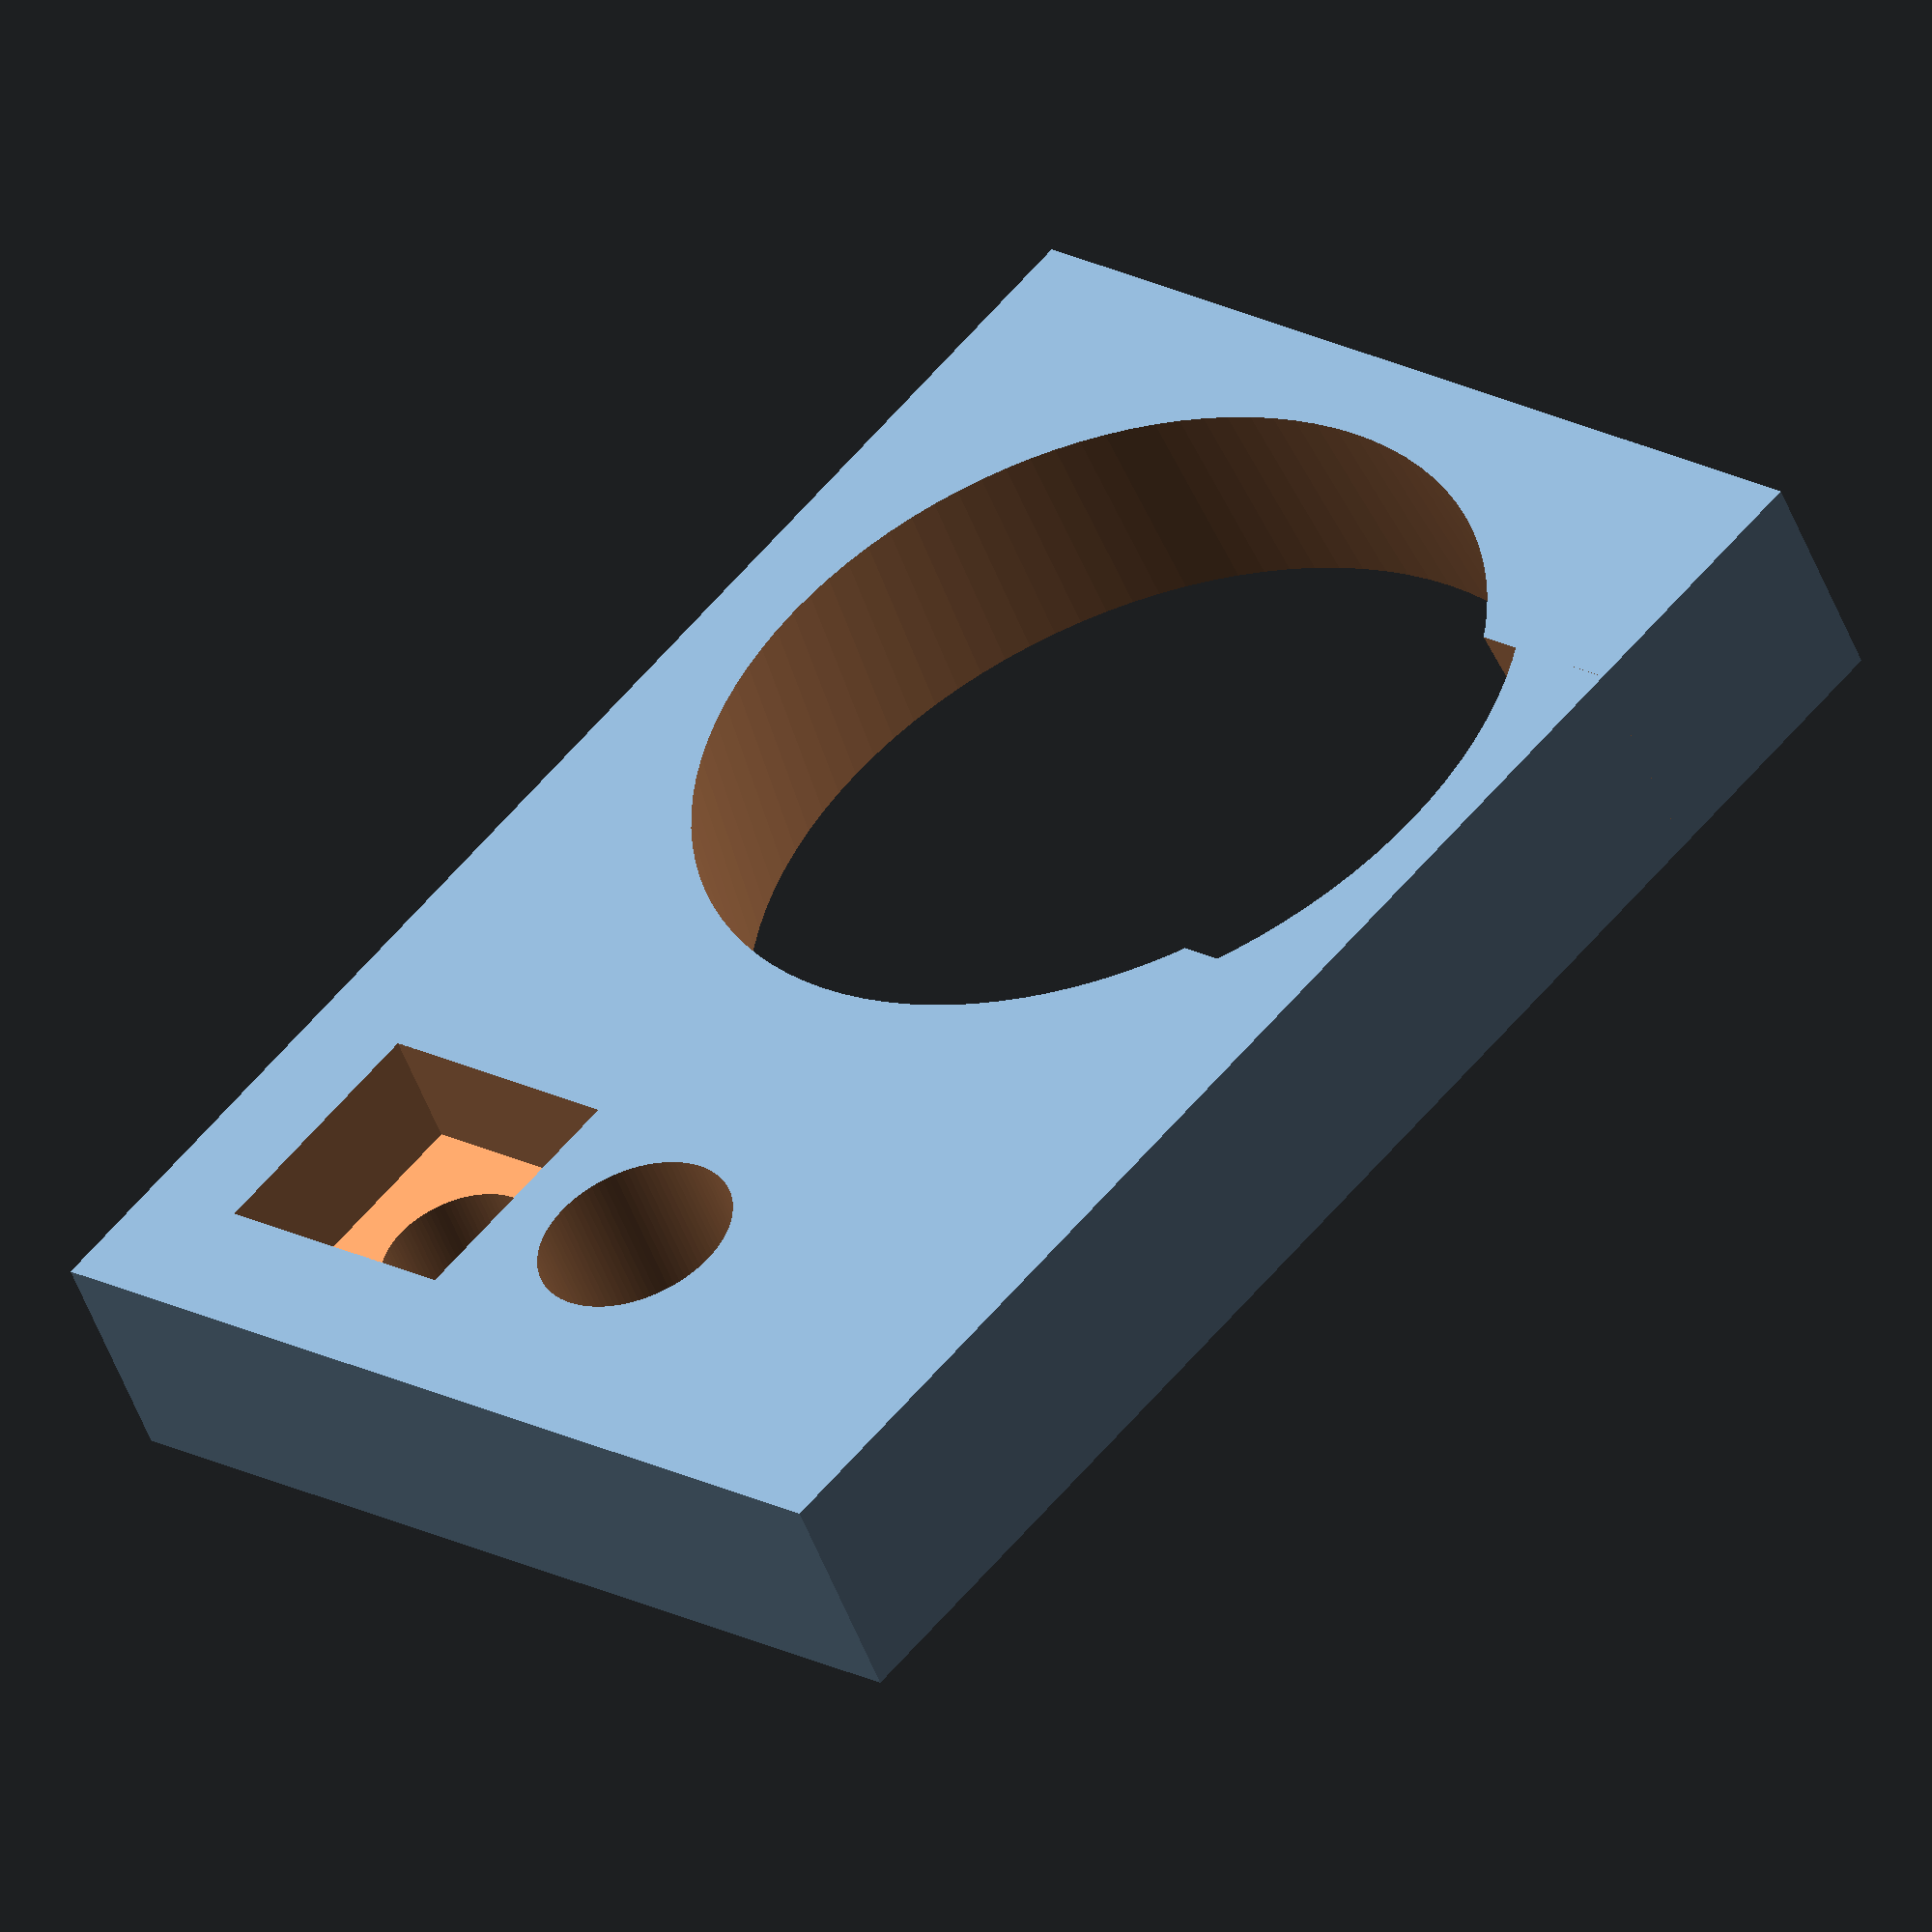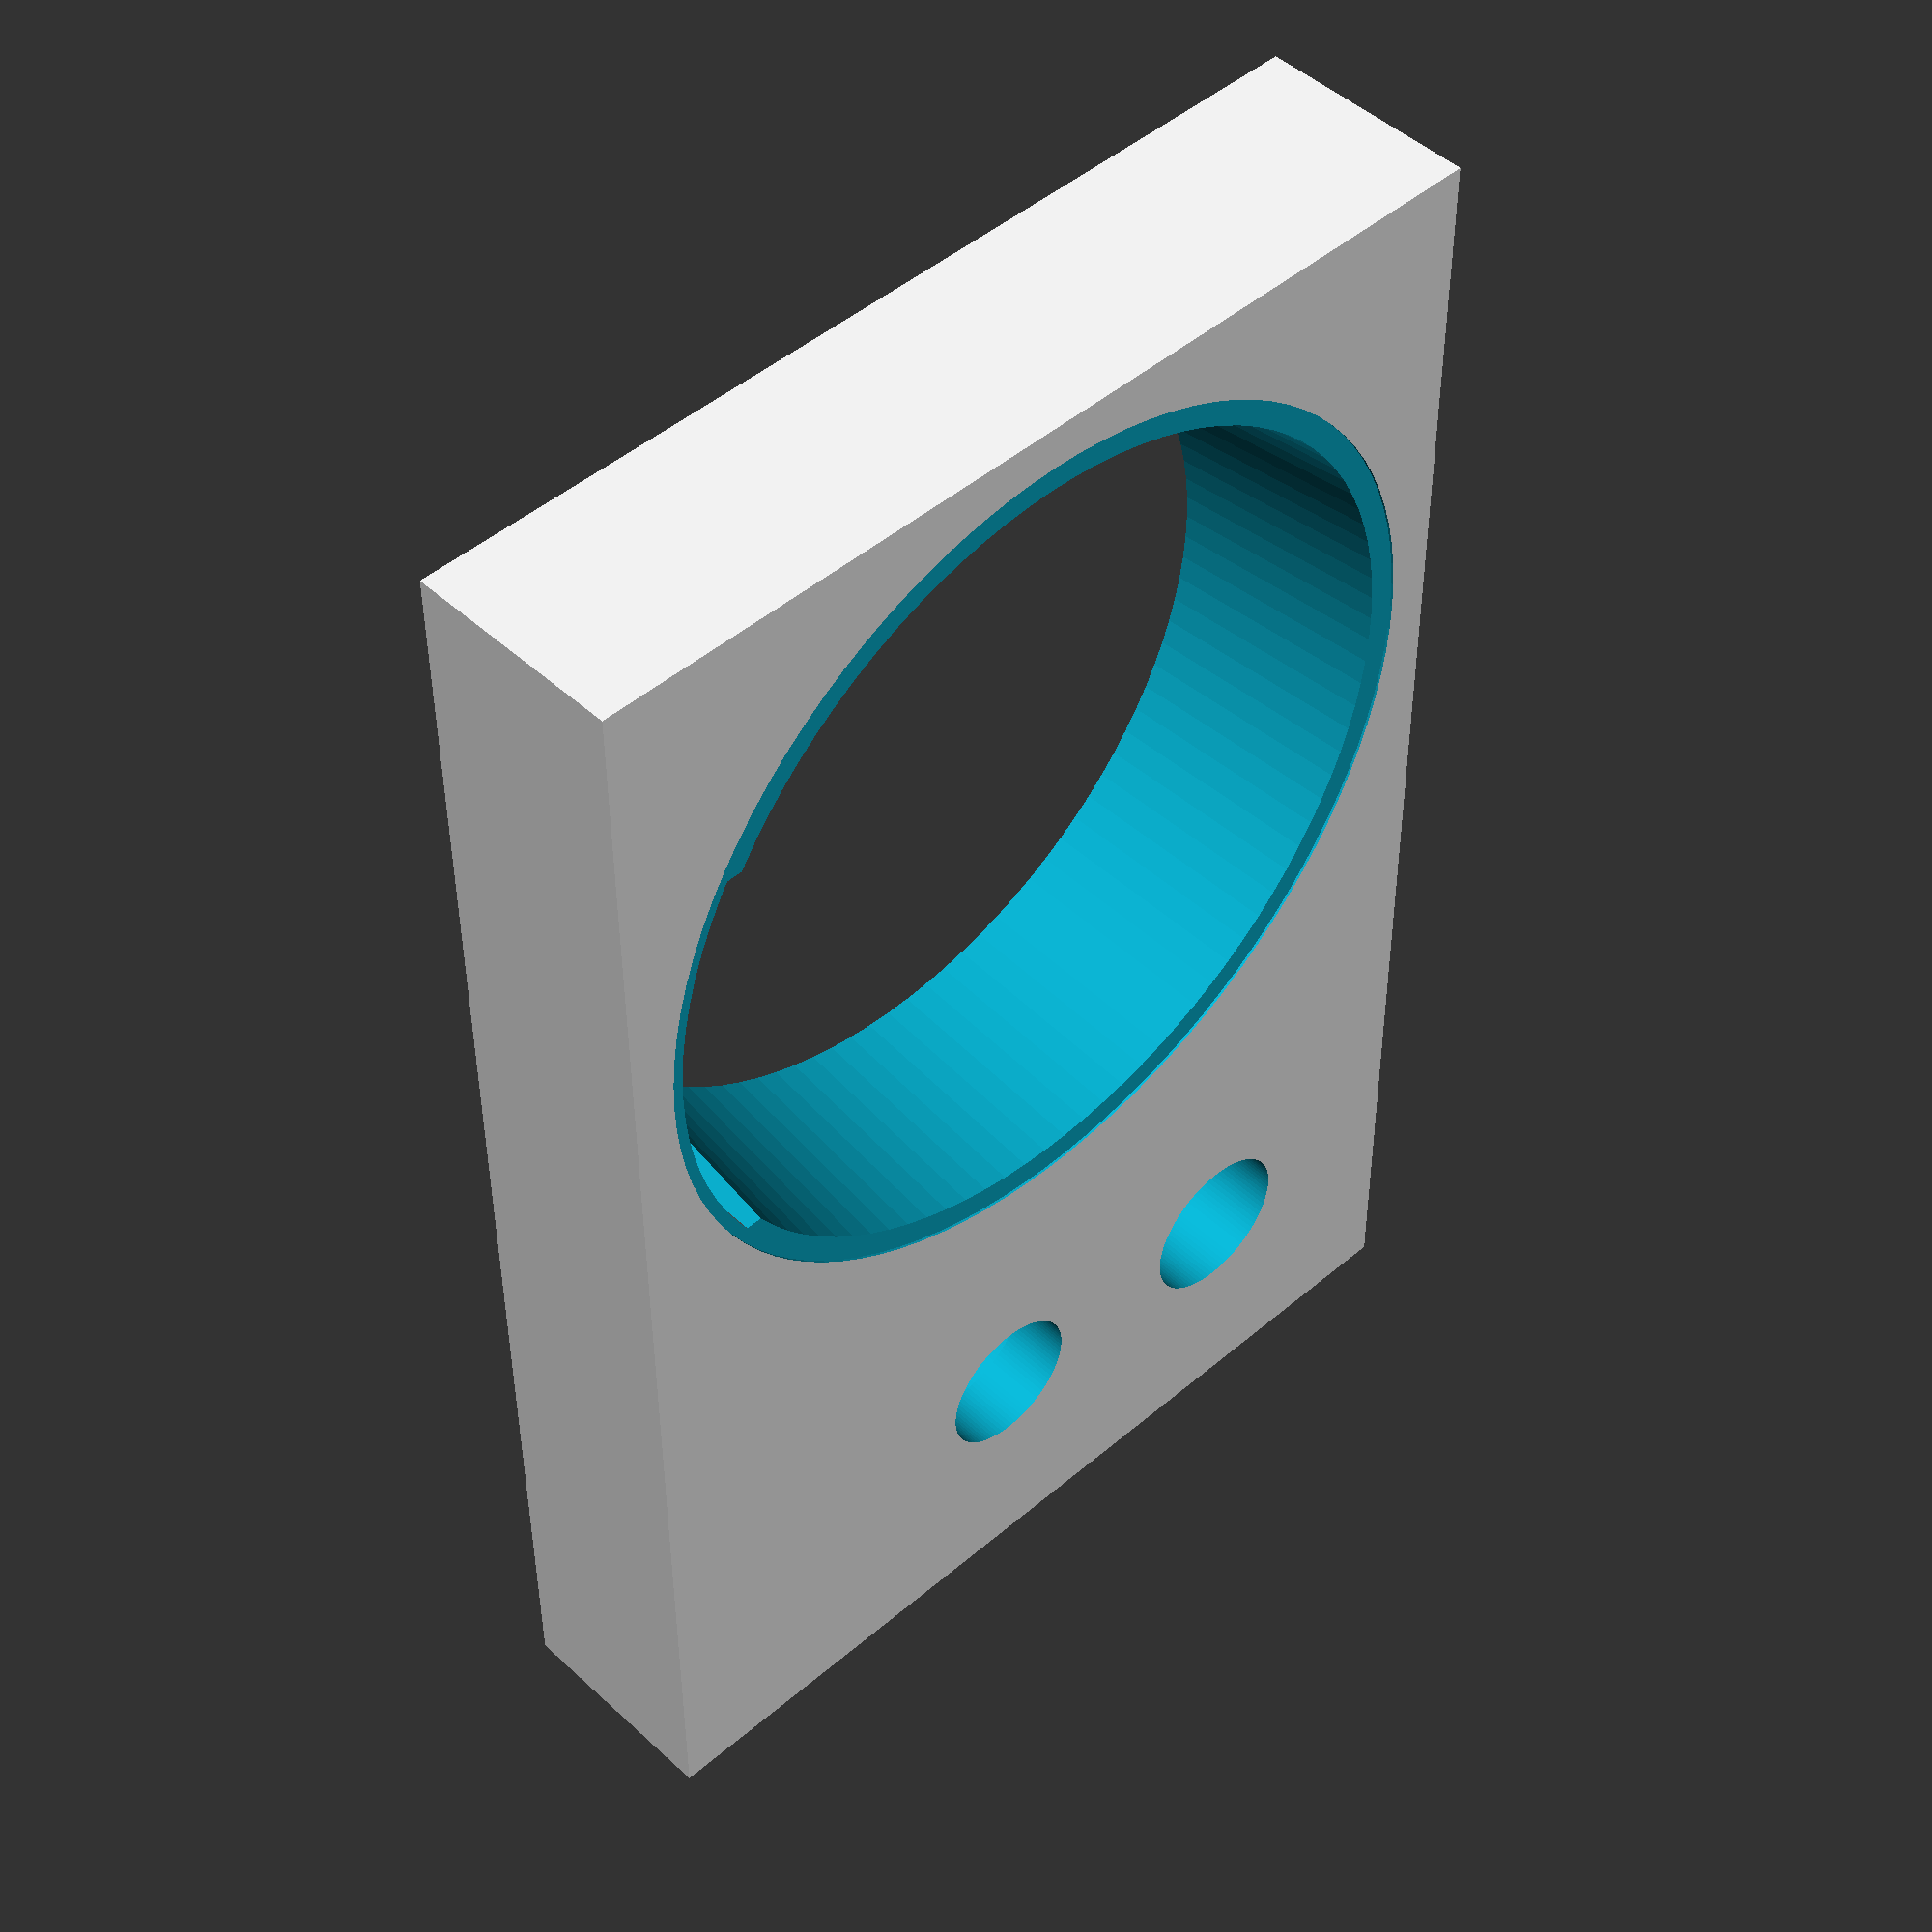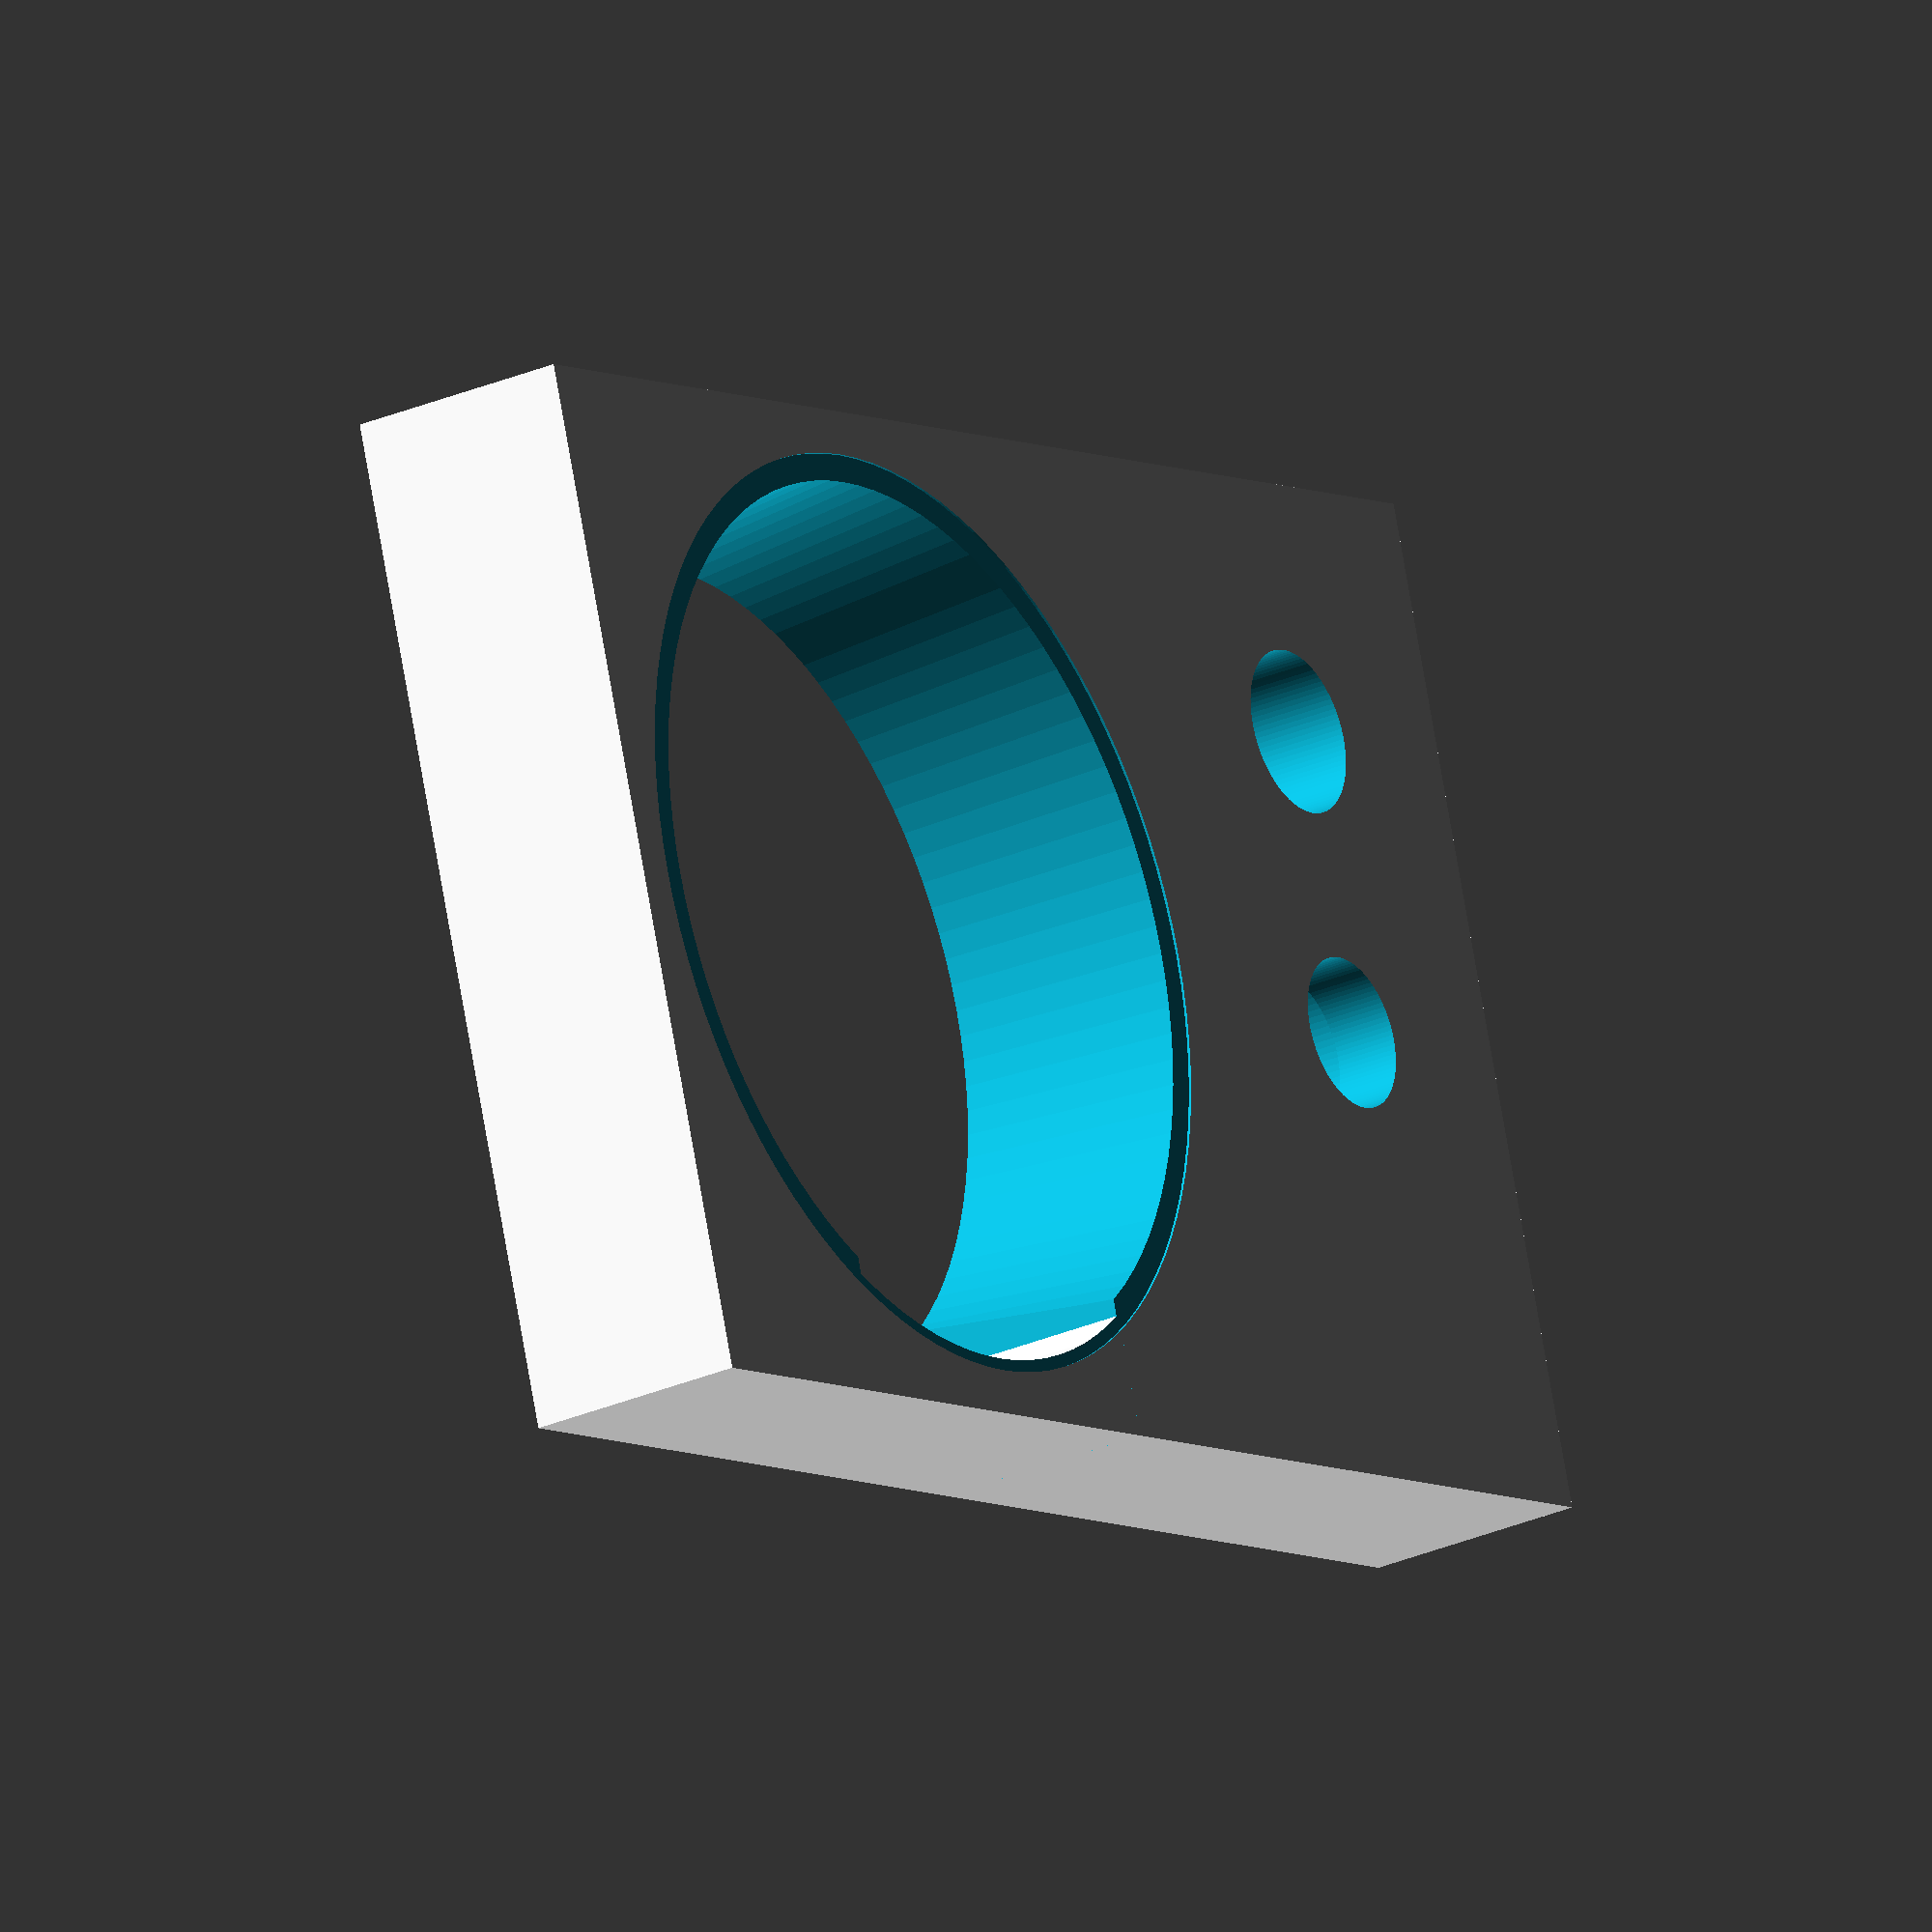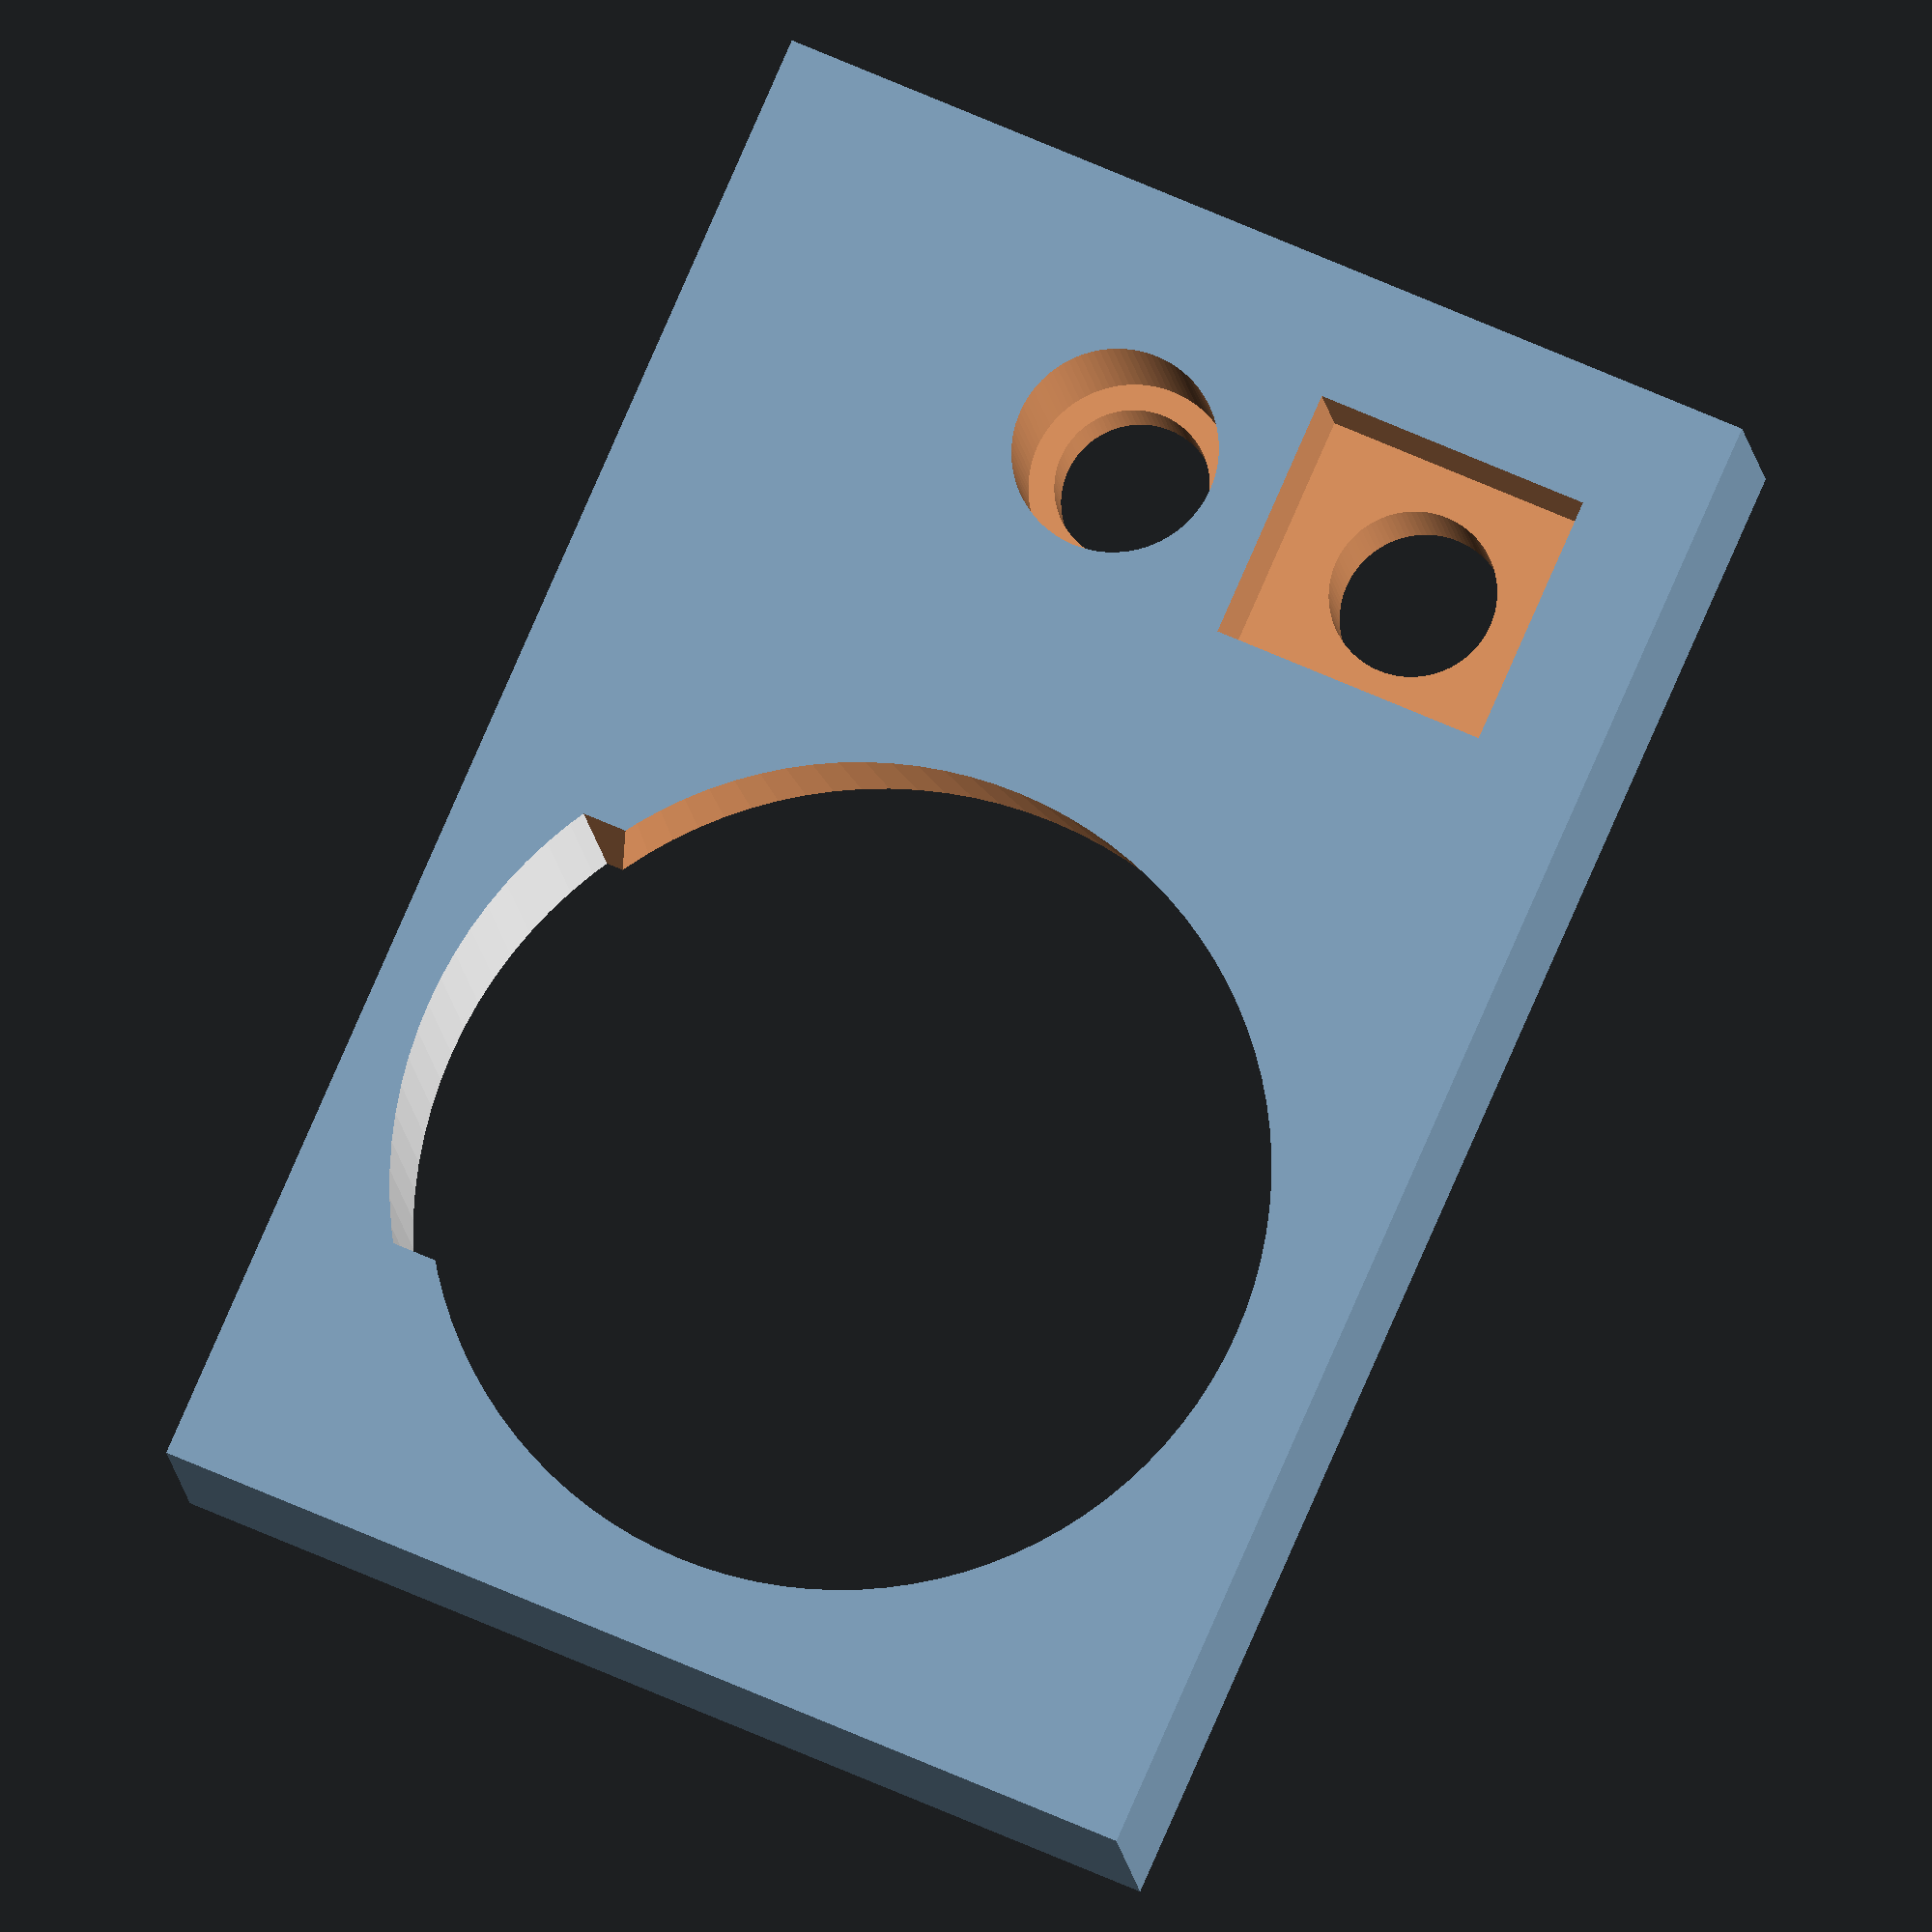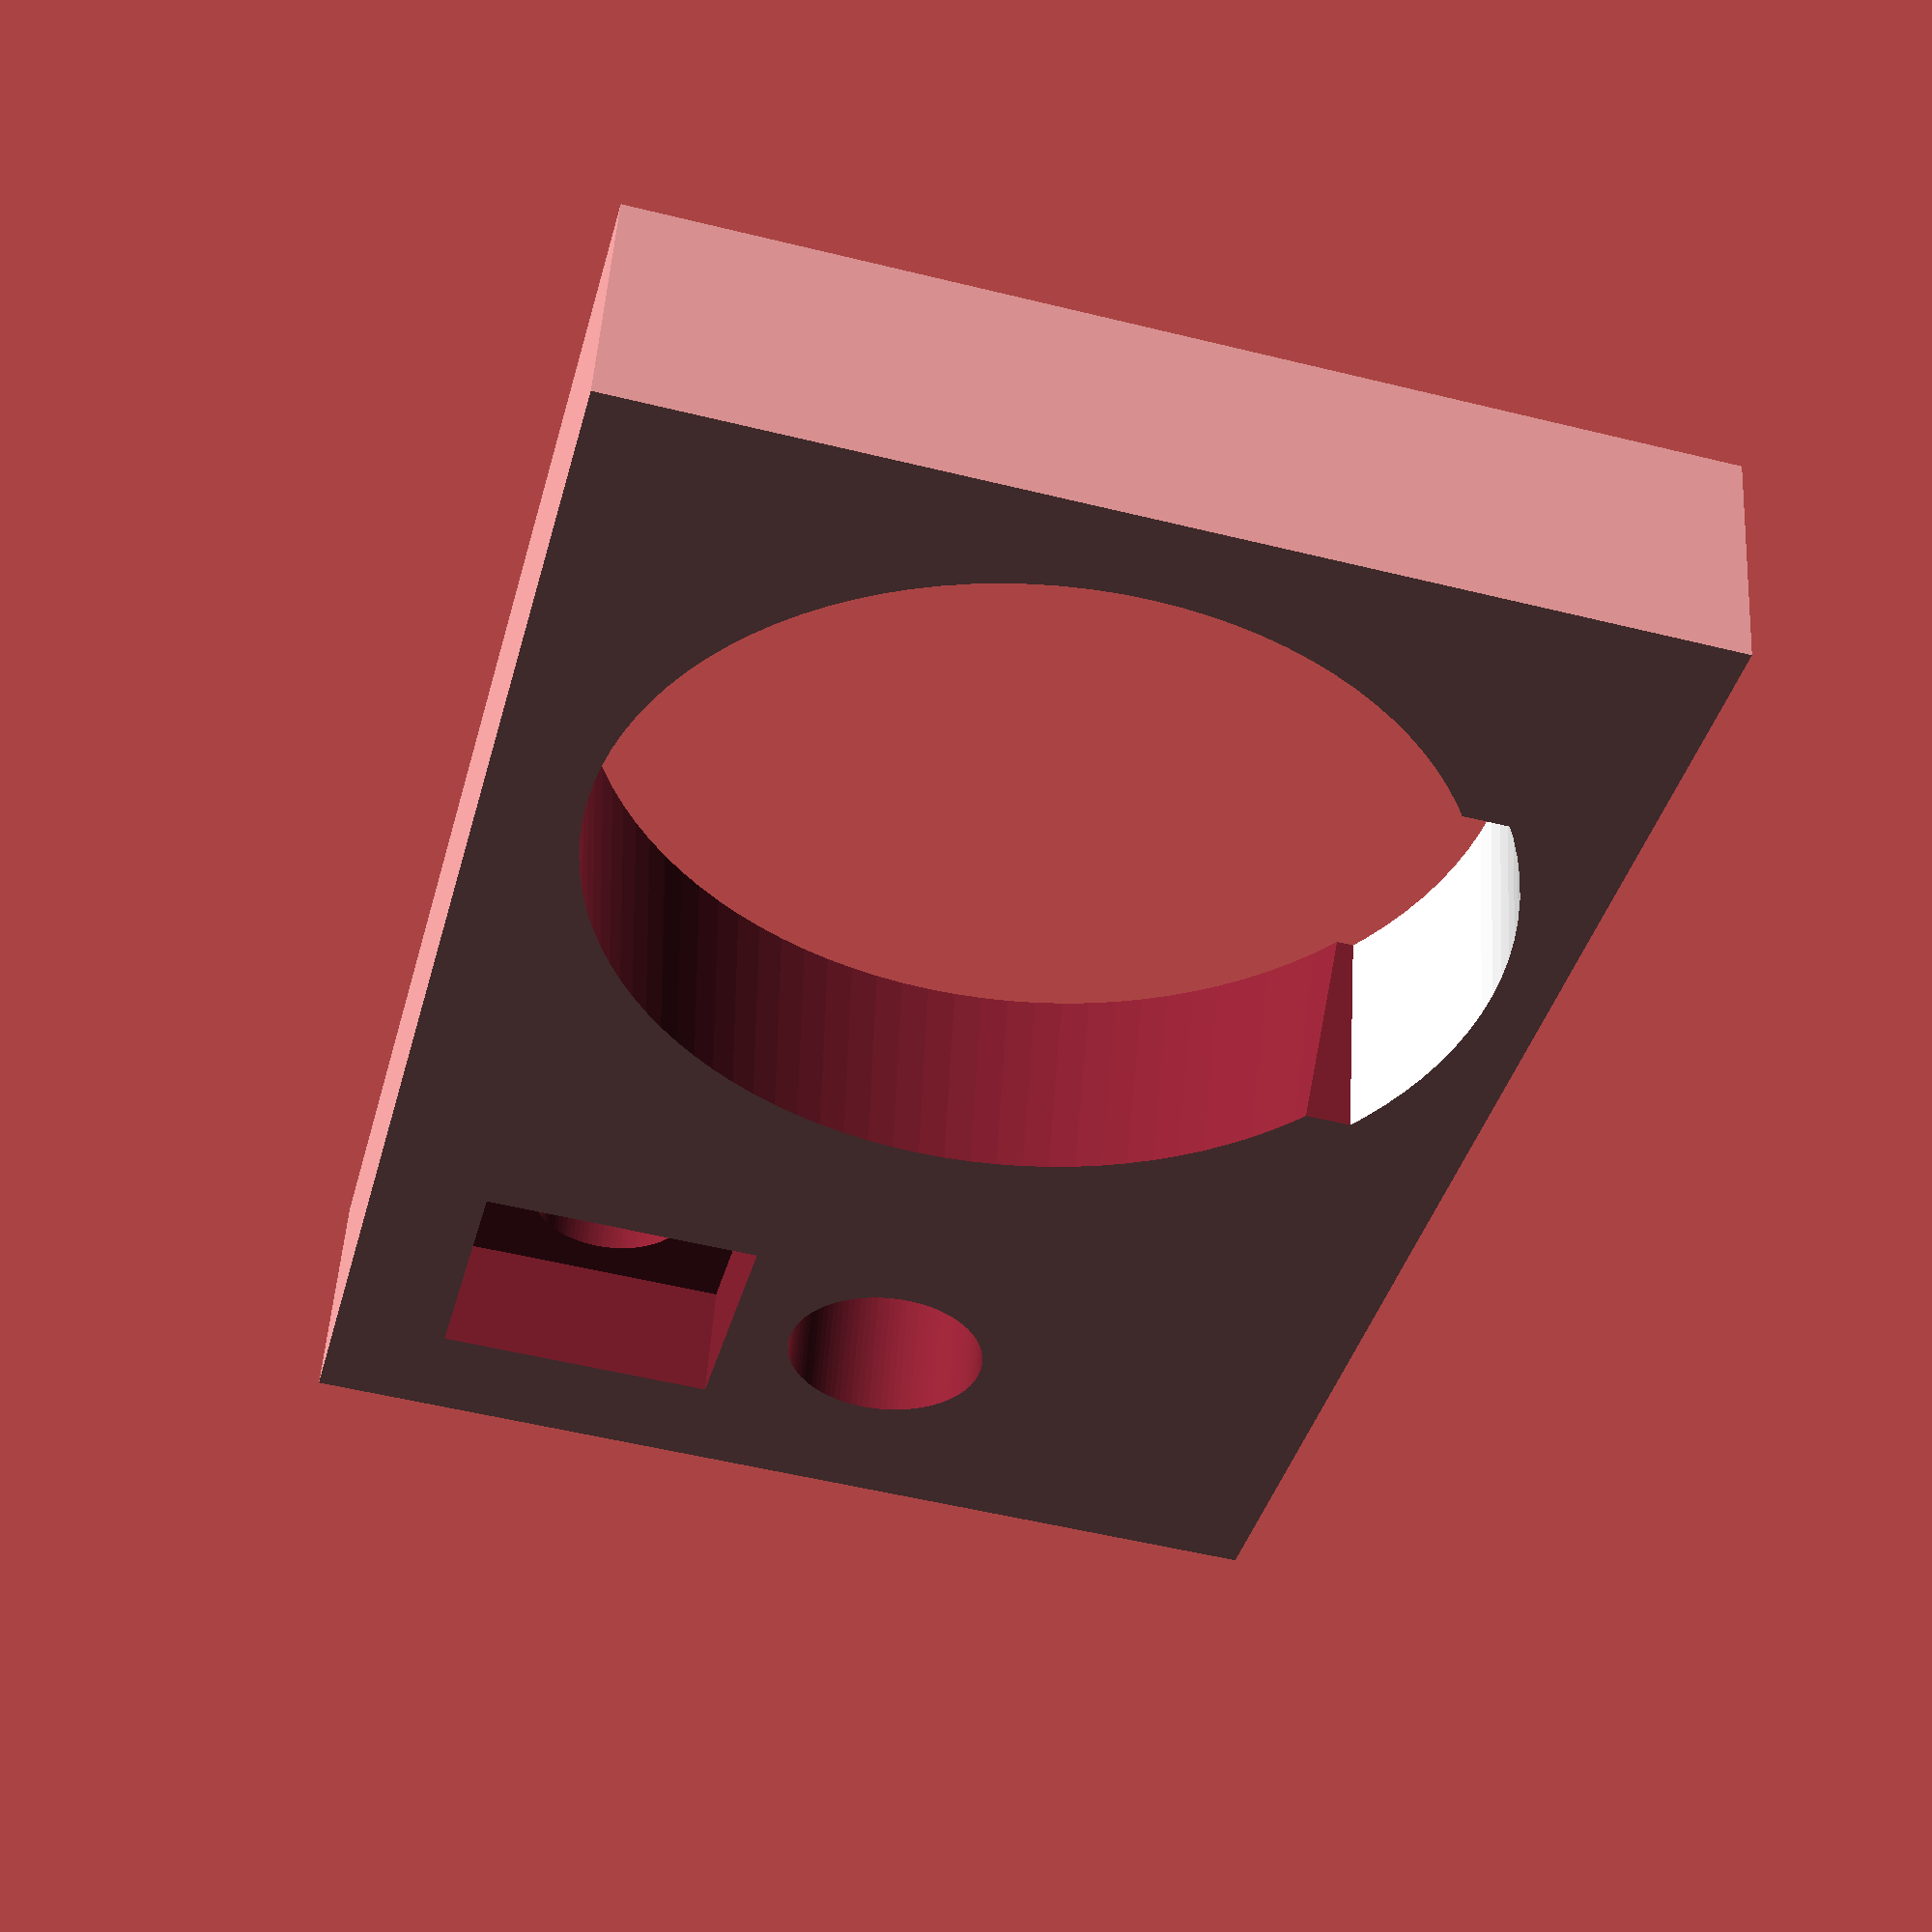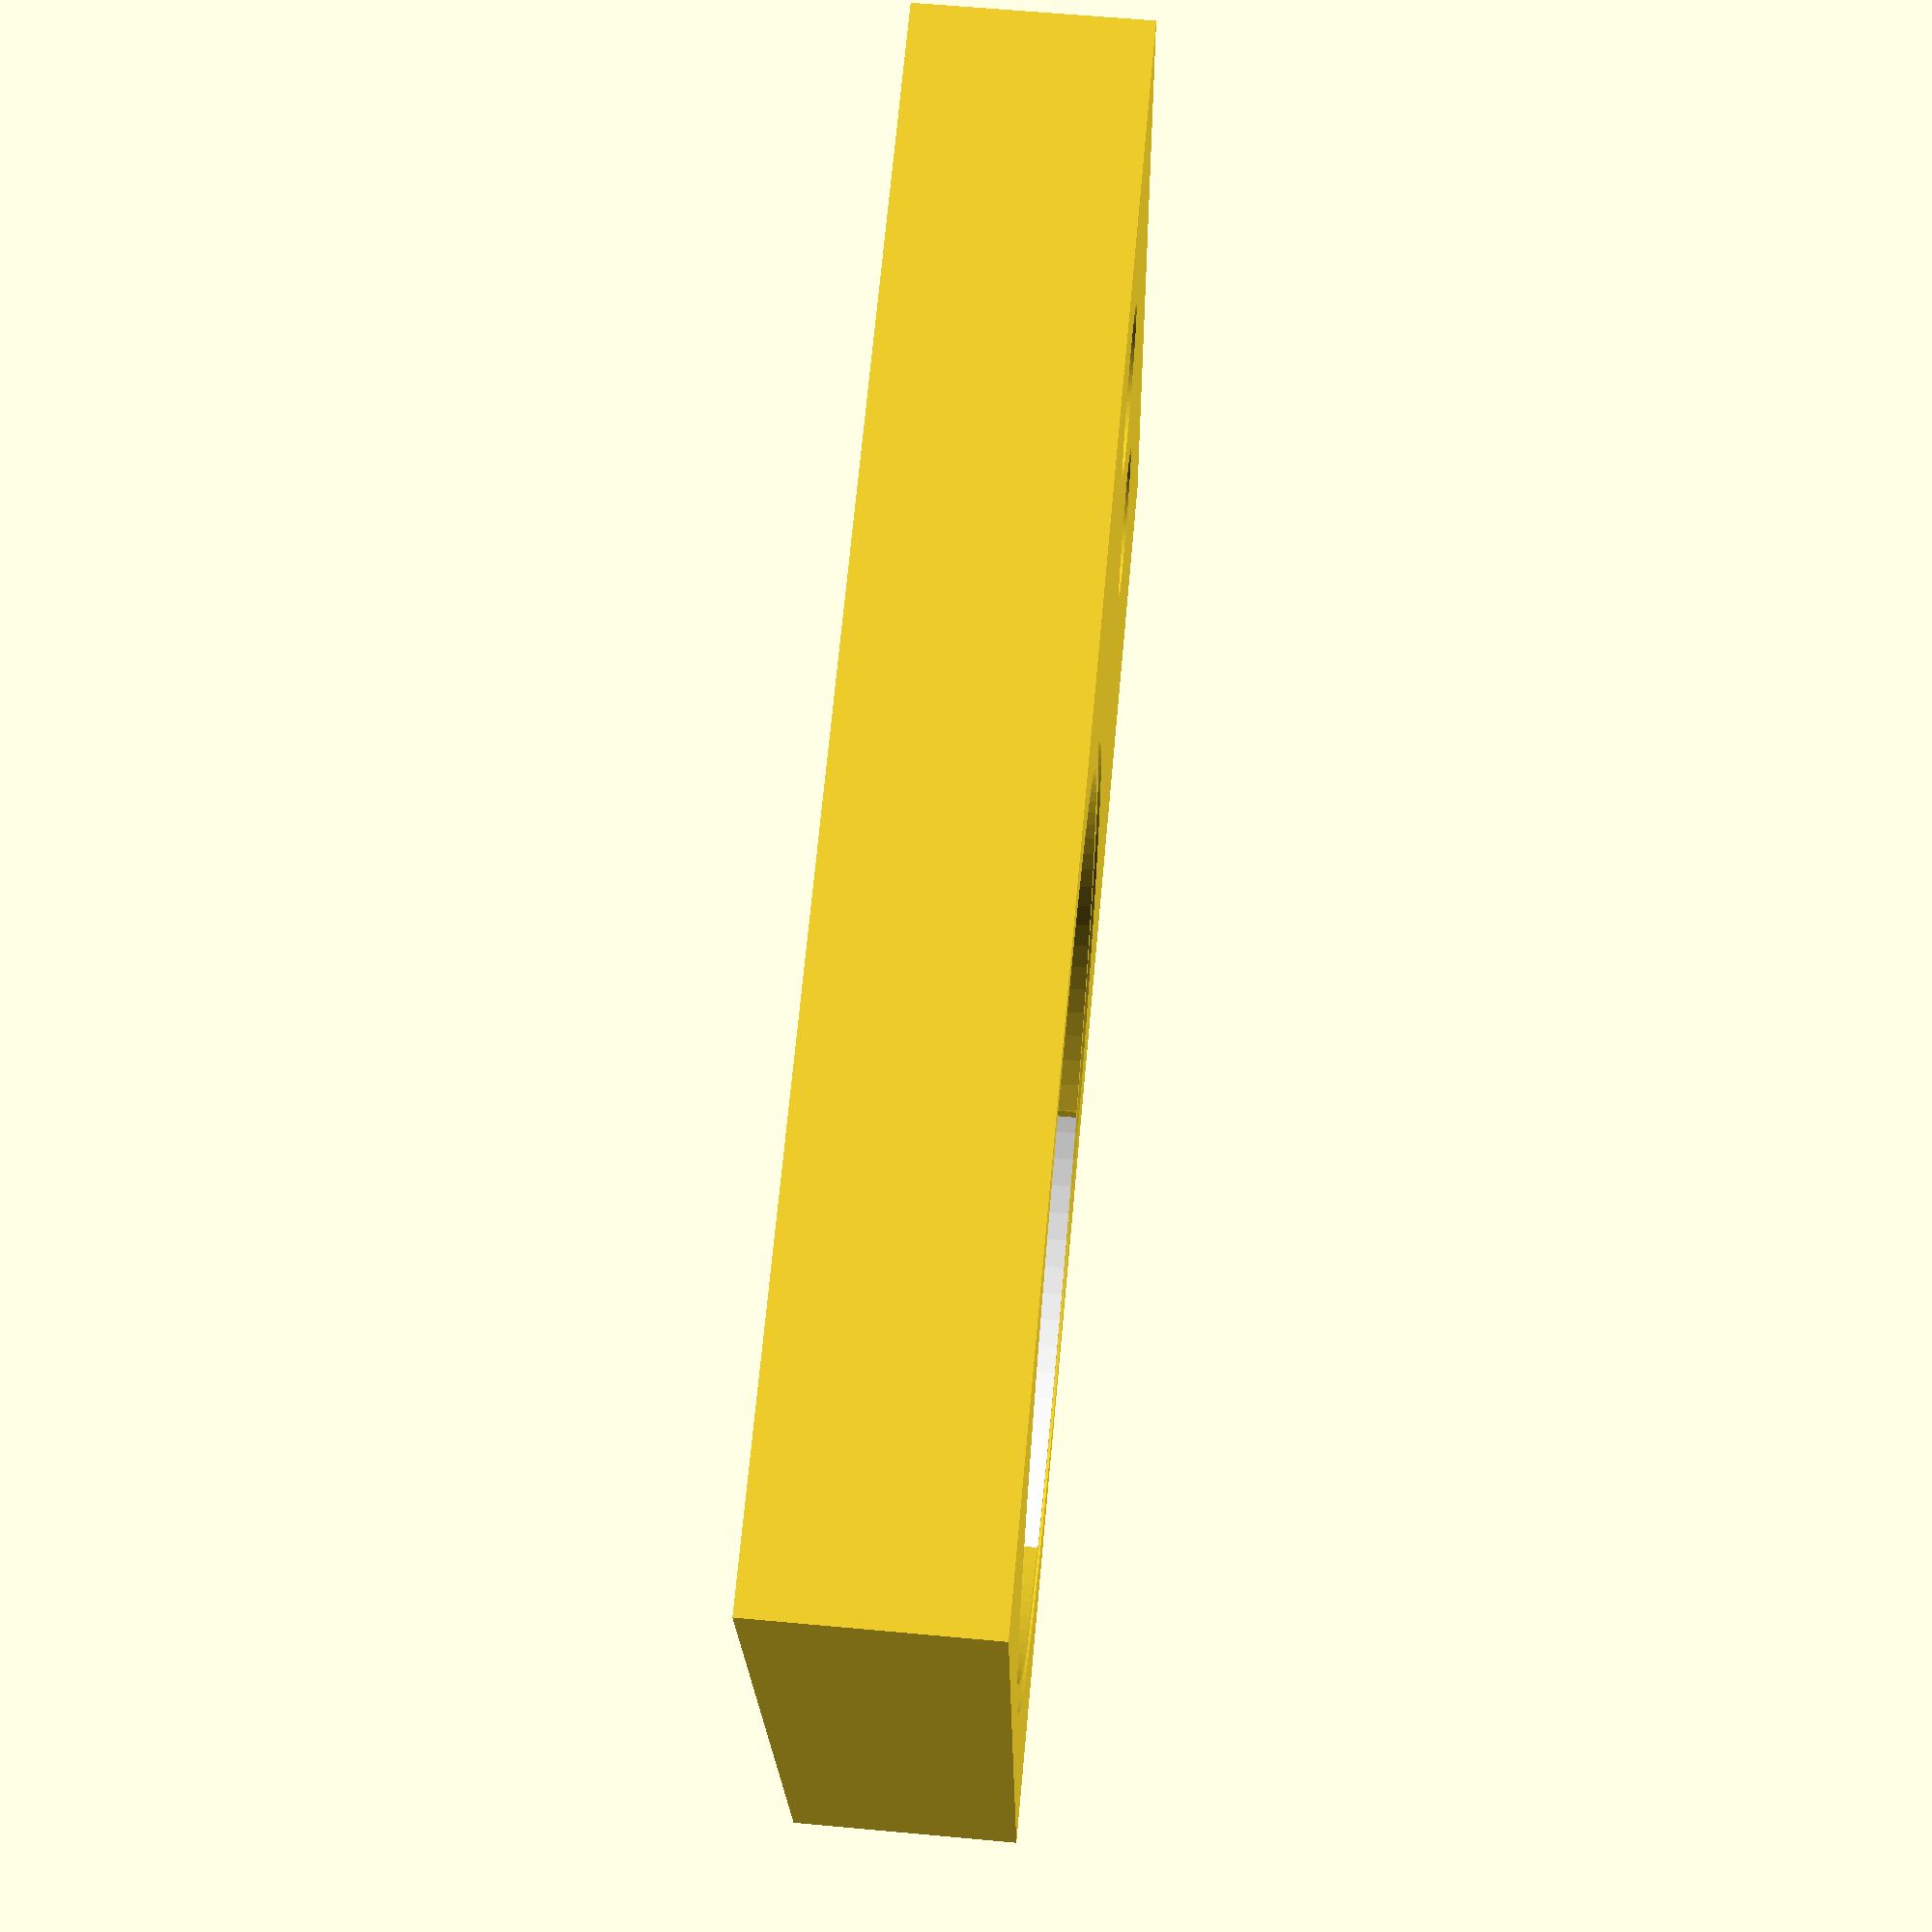
<openscad>
$fn=100;
baseH = 32;
baseW = 165 ;
baseD = 116.5 ;

innerH = 44 ;
innerW = 155 ;
innerD = 104 ;

ringW = 7.3 ;
ringH = 3 ;

xOff = (baseW - innerW) /2 ;
yOff = (baseD - innerD) /2 ;
zOff = 6 ;

module lid(){
    translate([0,0,ringH]) difference(){
        cube([baseW,baseD,baseH]);
        translate([xOff,yOff,zOff]) cube([innerW,innerD,innerH]);
    }
    translate ([ringW,ringW,0]) cube([baseW-2*(ringW),baseD-2*(ringW),ringH]);
}


module pot(text) {
    x=11;y=10;z=5;
    cylD=6.5;cylH=17;
    zWiggle=.1;
    translate([0,0,z/2-zWiggle]) cube([x,y,z+zWiggle],center=true);
    translate([0,0,z]) {
        translate([0,0,-zWiggle]) cylinder(h=cylH+zWiggle,d=cylD);
        translate([0,0,5]) cylinder(h=1,d=9);
    }
}

module speaker() {
    zWiggle = .1 ;
    outerD  = 36.5  ; innerD1 = 32.5 ; innerD2 = 35 ;
    outerH  = 3     ; innerH = 12 ;
    connectorD = 35.5 ;
    translate([0,0,9]) cylinder(h=outerH,d=outerD);
    cylinder(h=innerH + zWiggle, d1=innerD1, d2=innerD2);
    intersection() {
        color([1,1,1]) cylinder(h=innerH,d=connectorD);
        translate([0,-outerD/4,0]) cube([outerD,outerD/2,innerH]);
    }
}

module headJack(text) {
    upperD = 6 ; upperH = 4.8 ;
    lowerD = 8 ; lowerH = 11 ;
    nutH   = 2 ; nutD   = 8 ;
    translate([0,0,lowerH + upperH - nutH]) cylinder(h=nutH , d=nutD);
    cylinder(h=upperH + lowerH, d=upperD);
    cylinder(h=lowerH, d=lowerD);
}

//tests
difference() {
    zWiggle = .1 ;
    translate ([-20,-60,0]) cube([40,60,zOff+ringH]);
    translate([0,0,-zWiggle]) union(){
        translate ([-10,-10,0]) pot("test");
        translate ([0,-40,0]) speaker();
        translate ([2,-10,-4.5]) headJack("test");
    }
}

//normal print
*difference() {
    zWiggle=.1;
    lid();
    //pot 1
    translate([20,baseD/2,0]) pot("pot 1");
    //pot 2
    translate([50,baseD/2,0]) pot("pot 2");
    //speaker
    translate([100,baseD/2,-zWiggle -2]) speaker();
 
}
</openscad>
<views>
elev=50.1 azim=138.1 roll=200.1 proj=o view=solid
elev=312.8 azim=179.7 roll=316.2 proj=p view=wireframe
elev=27.2 azim=72.3 roll=304.3 proj=o view=solid
elev=12.5 azim=336.3 roll=185.8 proj=o view=wireframe
elev=309.3 azim=165.6 roll=183.6 proj=p view=wireframe
elev=299.3 azim=80.1 roll=275.4 proj=p view=wireframe
</views>
